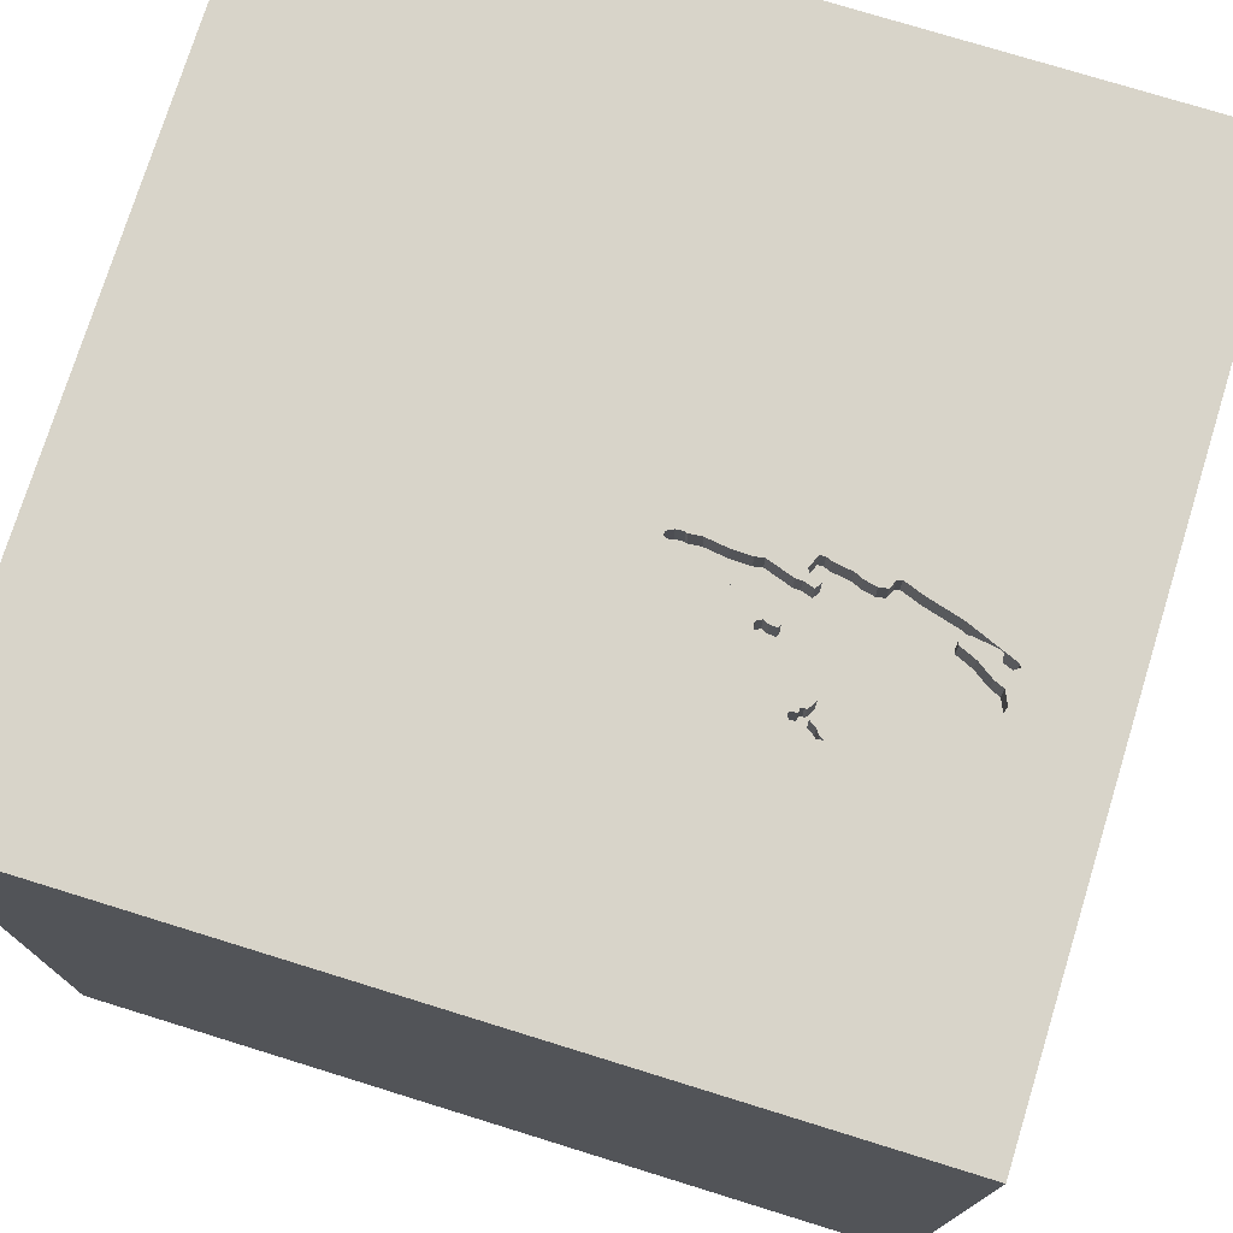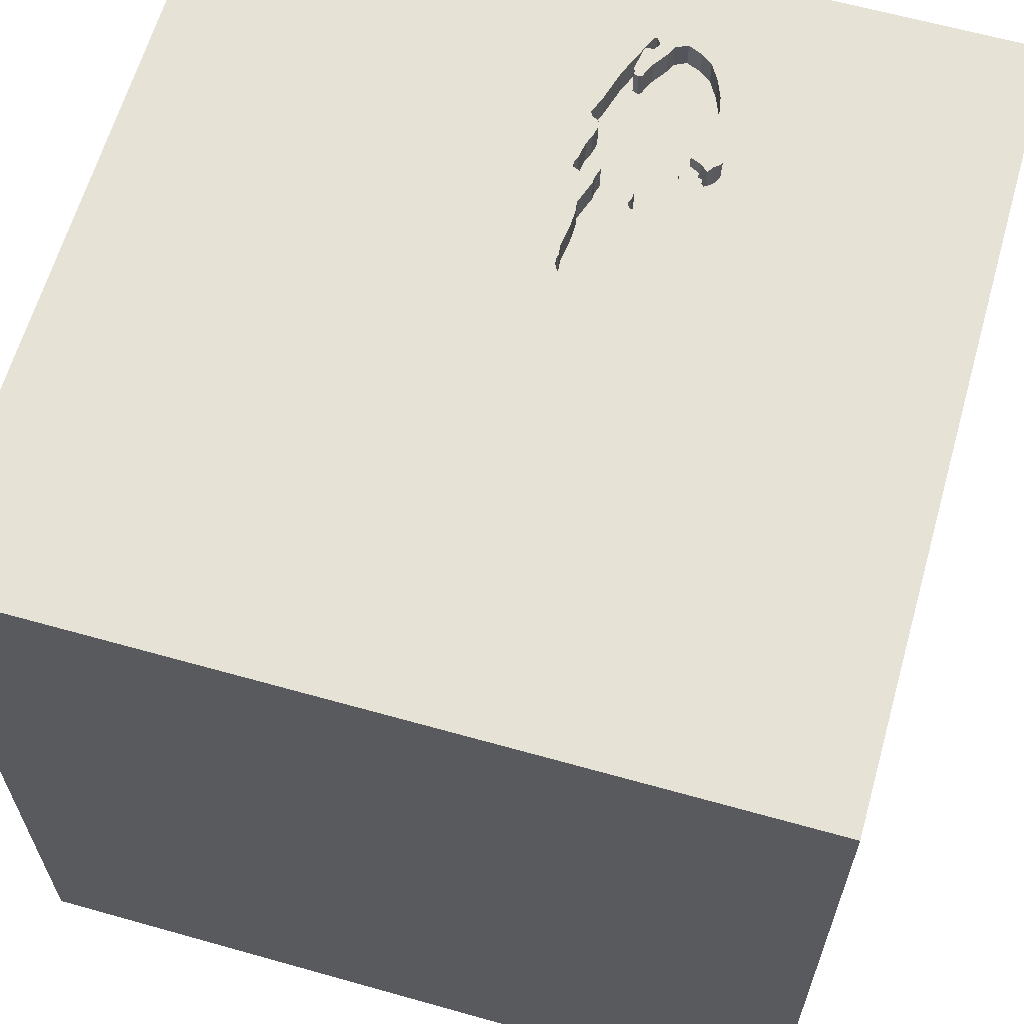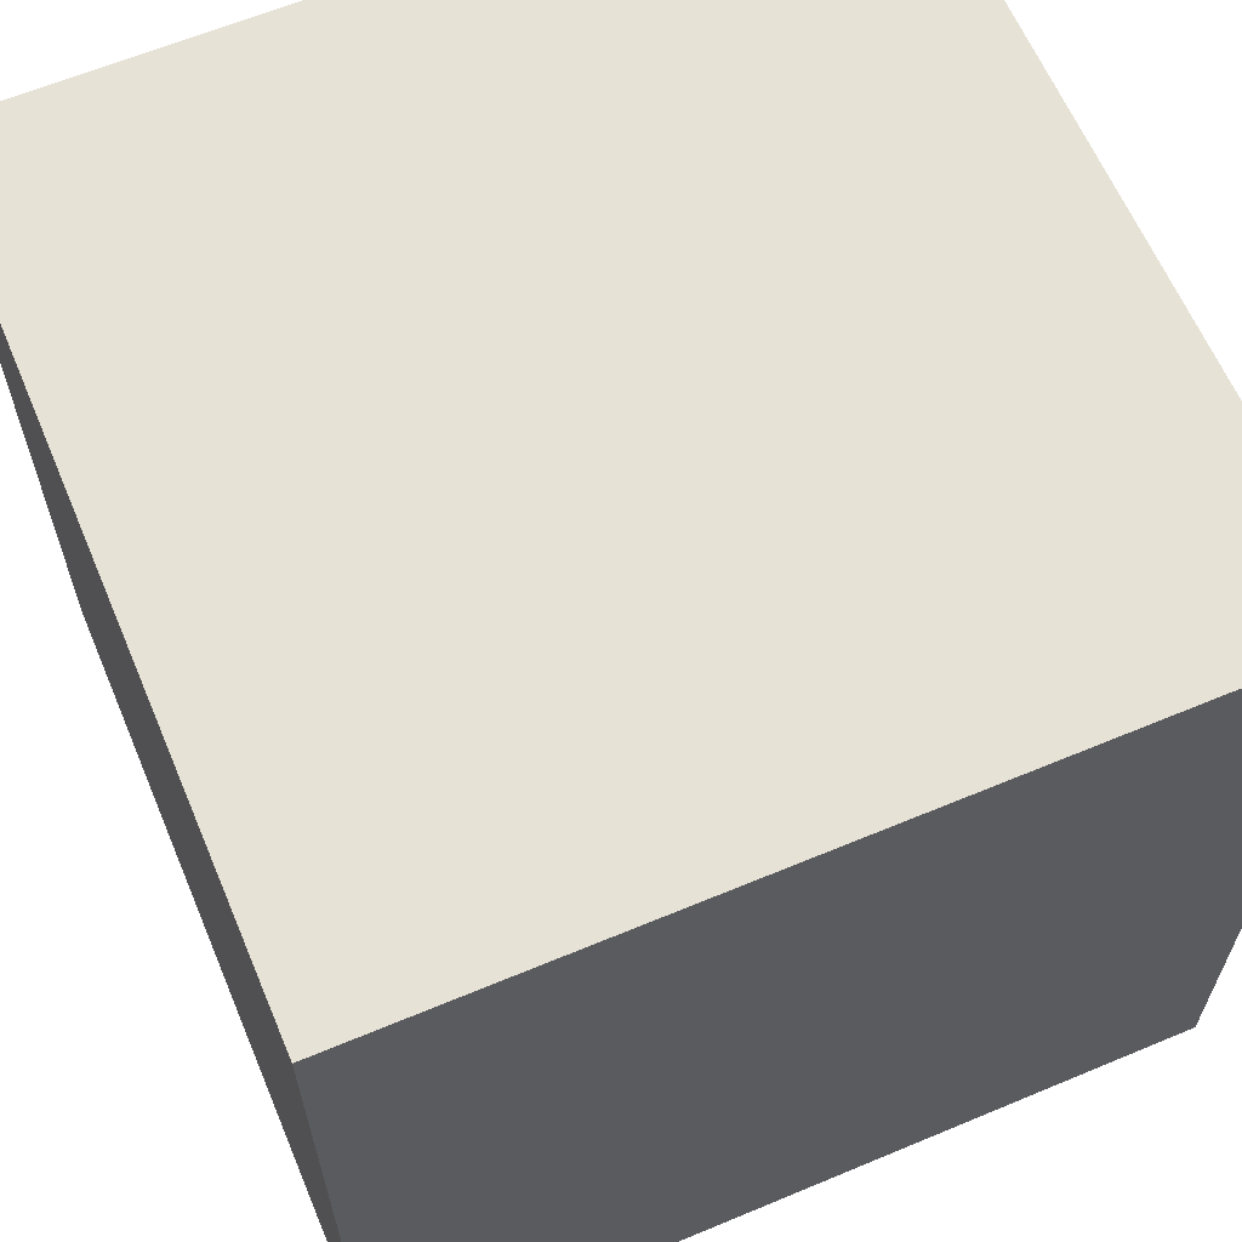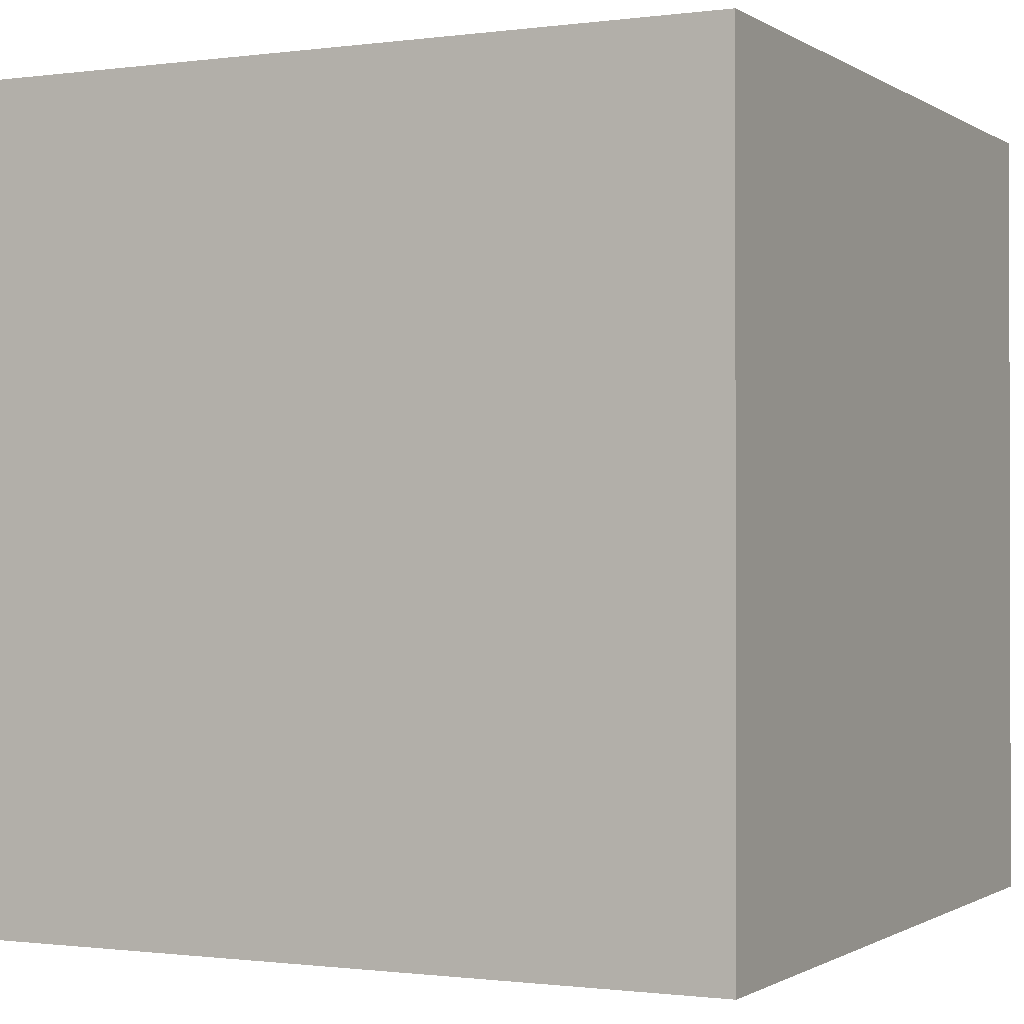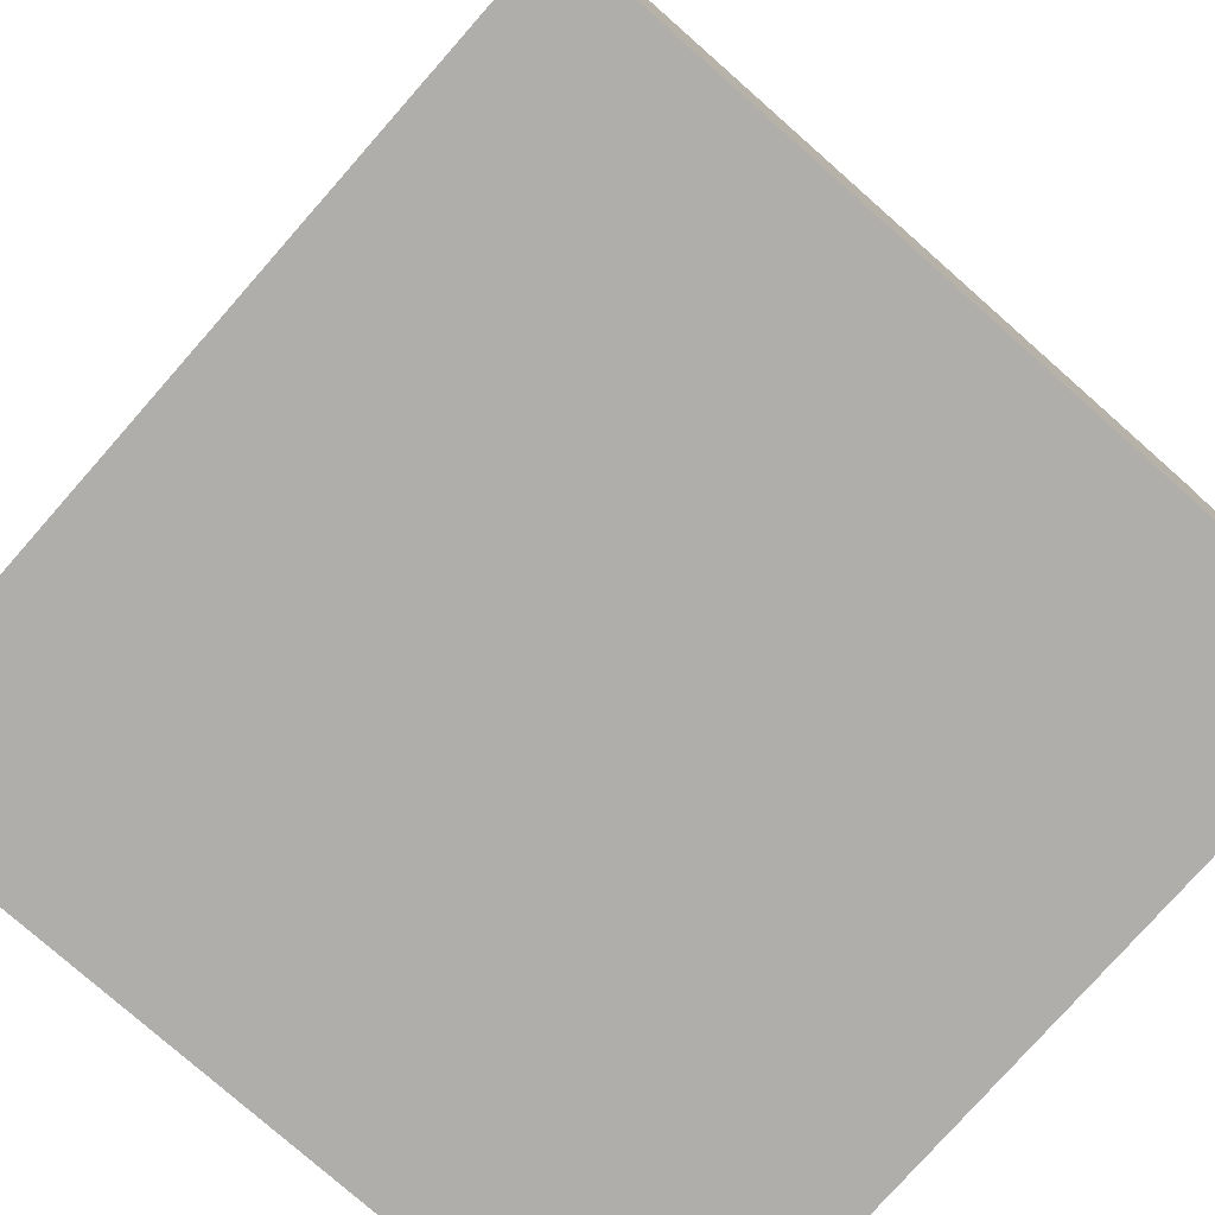
<metadata>
{"format":"obj","ext":"obj","renderer":"f3d","projection":"perspective","resolution":1024,"background":"white","views":[{"elev":75.5,"azim":-162.8,"up":"+Y"},{"elev":63.1,"azim":105.9,"up":"+Y"},{"elev":63.1,"azim":-22.9,"up":"+Z"},{"elev":-0.8,"azim":26.4,"up":"+Z"},{"elev":-77.9,"azim":-41.4,"up":"+Y"}]}
</metadata>
<code>
o chopper_168
v -0.5637 1.5 -0.0904
v -0.5637 1.4 -0.0904
v -0.4703 1.5 -0.2734
v -0.4703 1.4 -0.2734
v -0.798 1.5 -0.05552
v -0.798 1.4 -0.05552
v -0.1691 1.5 -0.1057
v -0.6327 1.5 -0.4034
v -0.6327 1.4 -0.4034
v -0.568 1.5 -0.1014
v -0.2285 1.5 -0.09502
v -1.178 1.5 -0.1891
v -0.651 -1.107 1.5
v -0.9139 0.3532 -1.5
v -0.6771 -0 1.5
v -0.651 -1.5 -0.8984
v -1.055 -1.5 -0.3385
v -0.4883 1.5 -1.159
v -0.7369 1.5 -0.5309
v -0.9443 1.5 -0.09127
v -0.8724 0.651 1.5
v -0.6257 1.5 -0.4825
v -1.062 1.4 -0.2027
v -1.127 1.5 -0.1899
v 0.1888 0.9115 -1.5
v 0.4427 0.1562 1.5
v 0.1823 1.094 1.5
v 0.4297 -0.4883 1.5
v 0.4557 -1.5 0.2083
v 0.4167 -1.5 1.087
v 0.5208 -1.5 -0.5729
v -0.1042 -1.5 -1.5
v 0.599 -1.5 -1.003
v -0.1042 -1.5 1.5
v 0.07812 -1.5 -0.4427
v 0.625 0.625 1.5
v 0.485 1.5 -0.5632
v 0.03377 1.5 0.5859
v 0.1302 1.5 -1.5
v -0.1302 1.5 1.5
v 0.2979 -0.8773 -1.5
v 0.4167 -1.25 1.5
v -0.7074 1.5 -0.5044
v -0.7074 1.4 -0.5044
v -0.8115 1.5 -0.4539
v -0.6257 1.4 -0.4825
v -0.9917 1.5 -0.4594
v -0.9917 1.4 -0.4594
v -0.7566 1.5 -0.08769
v -0.7369 1.4 -0.5309
v -0.7071 1.5 -0.4632
v -0.7071 1.4 -0.4632
v -1.111 1.5 -0.1552
v -0.5218 1.5 -0.3299
v -1.153 1.5 -0.2054
v -0.7216 1.5 -0.5243
v -0.7216 1.4 -0.5243
v 0.05208 -1.029 1.5
v 0 0.4687 1.5
v -0.1302 -0.3125 1.5
v -0.3125 -1.5 0.1302
v -0.2344 -1.5 1.224
v 0 -1.5 0.6771
v -0.6842 1.5 -0.06529
v -0.6842 1.4 -0.06529
v -0.4026 1.5 -0.1982
v -0.4026 1.4 -0.1982
v -0.6886 1.5 -0.4323
v -1.175 1.5 -0.3017
v -0.9323 1.5 -0.47
v -1.153 1.5 -0.2559
v -1.153 1.4 -0.2559
v -1.151 1.5 -0.3554
v 1.12 0.1172 -1.5
v 1.172 -0 1.5
v 1.5 1.5 -1.5
v 0.9896 -1.5 0.05208
v 1.5 -1.5 1.5
v 1.5 -1.5 -1.5
v 1.302 0.5729 1.5
v -0.2714 1.5 -0.09088
v -0.2714 1.4 -0.09088
v -0.651 1.5 -0.4662
v -0.1928 1.5 -0.09316
v -0.1928 1.4 -0.09316
v -1.136 1.5 -0.2484
v -0.5602 1.5 -0.1299
v -1.119 1.5 -0.2409
v -1.119 1.4 -0.2409
v -0.1691 1.4 -0.1057
v -1.009 1.5 -0.1474
v -1.009 1.4 -0.1474
v -1.175 1.4 -0.3017
v -1.058 1.5 -0.4334
v -1.178 1.4 -0.1891
v -0.5729 1.5 -0.0693
v -0.4164 1.5 -0.1038
v -0.4164 1.4 -0.1038
v -0.5287 1.5 -0.244
v -0.8145 1.5 -0.04902
v -0.8145 1.4 -0.04902
v -0.651 -1.5 0.5729
v -0.3906 -1.5 -1.289
v -0.4687 -1.5 -0.4167
v -0.5208 1.25 1.5
v -0.7255 1.5 -0.421
v -0.7149 1.5 -0.07865
v -0.5208 -0.5729 1.5
v -1.5 -1.5 -1.5
v -1.5 -1.172 -0.599
v -1.5 0.2604 -1.172
v -1.5 0.4167 0.1562
v -1.5 0.2083 -0.4557
v -1.5 0.1562 0.625
v -1.5 0.1562 -1.5
v -1.5 -0.1042 1.5
v -1.5 -0.1042 0.1562
v -1.5 0.02604 1.094
v -1.5 1.029 0.2865
v -1.5 1.5 1.5
v -1.5 1.25 -0.3906
v -1.5 -0.5469 0.5599
v -1.5 -0.5469 -0.2148
v -1.5 -1.5 0.1042
v -1.5 -1.5 1.5
v -1.5 0.7552 -0.625
v -1.5 0.625 0.7292
v -1.5 1.5 0.1302
v -1.5 -1.276 -0.05208
v -1.5 -1.12 0.5729
v -1.5 -0.4167 1.198
v -1.5 -0.3125 -1.055
v -0.8814 1.5 -0.07359
v -0.8814 1.4 -0.07359
v -0.6621 1.5 -0.4618
v -0.6621 1.4 -0.4618
v 0.625 1.198 1.5
v 1.5 1.5 1.5
v -1.058 1.4 -0.4334
v -0.6566 1.5 -0.464
v -1.127 1.4 -0.1899
v -0.6223 1.5 -0.4902
v -0.6223 1.4 -0.4902
v -0.6493 1.5 -0.3969
v -0.6754 1.5 -0.5361
v -0.5377 1.5 -0.1293
v -0.5377 1.4 -0.1293
v -1.017 1.5 -0.1508
v -1.017 1.4 -0.1508
v -0.651 1.4 -0.4662
v -0.2209 1.5 -0.09168
v -0.2209 1.4 -0.09168
v -0.5287 1.4 -0.244
v -1.001 1.5 -0.1666
v -1.001 1.4 -0.1666
v -0.8115 1.4 -0.4539
v -0.568 1.4 -0.1014
v -0.7149 1.4 -0.07866
v 1.5 -1.025 0.6494
v 1.5 0.5794 0.3536
v 1.5 0.1302 -1.5
v 1.5 0.1562 1.5
v 1.5 -1.5 -0.1302
v 1.5 1.5 -0.1302
v 1.5 -0.7975 -0.7324
v -1.062 1.5 -0.2027
v -0.3801 1.5 -0.1976
v -0.3801 1.4 -0.1976
v -0.5341 1.5 -0.2737
v -0.5341 1.4 -0.2737
v -1.276 -0.03906 1.5
v -1.146 -0.5469 1.5
v -1.146 -1.5 0.1823
v -1.5 1.5 -1.5
v -1.174 1.5 -0.1781
v -0.6697 1.5 -0.4652
v -0.6697 1.4 -0.4652
v -0.7863 1.5 -0.08237
v -0.7863 1.4 -0.08237
v -0.4692 1.5 -0.2865
v -0.4692 1.4 -0.2865
v -1.029 1.5 -0.1426
v -1.029 1.4 -0.1426
v -0.5366 1.5 -0.268
v -0.5391 1.5 -0.2622
v -0.5391 1.4 -0.2622
v -0.4461 1.5 -0.0985
v -0.5077 1.5 -0.2714
v -0.5644 1.5 -0.3508
v -0.5644 1.4 -0.3508
v -0.6102 1.5 -0.1198
v -0.6102 1.4 -0.1198
v -0.5602 1.4 -0.1299
v -0.9323 1.4 -0.47
v -0.3488 1.5 -0.1018
v -0.6408 1.5 -0.521
v -0.5821 1.5 -0.0482
v -0.5821 1.4 -0.0482
v -0.3255 0.7031 1.5
v -0.4987 1.5 -0.1162
v -0.4688 1.5 -0.599
v -1.151 1.4 -0.3554
v -0.62 1.5 -0.05557
v -0.62 1.4 -0.05557
v -0.5077 1.4 -0.2714
v -0.2285 1.4 -0.09502
v -0.6008 1.5 -0.04722
v -0.6008 1.4 -0.04722
v 1.146 -0.5208 1.5
v -1.091 1.5 -0.2218
v -0.4885 1.5 -0.263
v -0.4885 1.4 -0.263
v -0.6822 1.5 -0.4889
v -0.6822 1.4 -0.4889
v -0.4816 1.5 -0.3102
v -0.4816 1.4 -0.3102
v -0.6754 1.4 -0.5361
v -0.5829 1.5 -0.3817
v -0.5829 1.4 -0.3817
v -0.5964 1.5 -0.1411
v -0.7566 1.4 -0.08769
v -0.3022 1.5 -0.1773
v -1.118 1.5 -0.1585
v -1.126 1.5 -0.1618
v -1.126 1.4 -0.1618
v -0.9993 1.5 -0.1067
v -0.9993 1.4 -0.1067
v -1.12 1.5 -0.3964
v -1.12 1.4 -0.3964
v -0.6408 1.4 -0.521
v -0.168 1.5 -0.1188
v -0.168 1.4 -0.1188
v -0.8873 1.5 -0.4687
v -0.8873 1.4 -0.4687
v -1.111 1.4 -0.1552
v -0.6886 1.4 -0.4323
v -0.6838 1.5 -0.412
v -0.6838 1.4 -0.412
v -0.6665 1.5 -0.4044
v -1.153 1.4 -0.2054
v -1.174 1.4 -0.1781
v -0.2069 1.5 -0.09242
v -0.3488 1.4 -0.1018
v -0.6493 1.4 -0.3969
v -0.5964 1.4 -0.1411
v -0.7255 1.4 -0.421
v -0.4461 1.4 -0.0985
v -1.005 1.5 -0.1776
v -1.005 1.4 -0.1776
v -0.3022 1.4 -0.1773
v -0.6499 1.5 -0.4793
v -0.6499 1.4 -0.4793
f 130 124 125
f 34 13 125
f 172 116 125
f 116 131 125
f 125 62 34
f 13 172 125
f 125 122 130
f 130 129 124
f 172 171 116
f 131 122 125
f 124 173 125
f 116 118 131
f 102 62 125
f 34 58 13
f 58 108 13
f 173 102 125
f 13 108 172
f 62 30 34
f 116 120 118
f 34 42 58
f 172 15 171
f 118 122 131
f 122 129 130
f 124 17 173
f 108 15 172
f 118 114 122
f 122 123 129
f 129 110 124
f 102 63 62
f 58 60 108
f 171 120 116
f 110 109 124
f 173 61 102
f 78 42 34
f 109 17 124
f 17 61 173
f 63 30 62
f 30 78 34
f 15 21 171
f 171 21 120
f 114 117 122
f 117 123 122
f 123 110 129
f 60 15 108
f 120 127 118
f 61 63 102
f 42 28 58
f 58 28 60
f 127 114 118
f 17 104 61
f 78 28 42
f 15 199 21
f 123 109 110
f 109 16 17
f 63 29 30
f 60 199 15
f 114 112 117
f 16 104 17
f 61 29 63
f 127 112 114
f 28 26 60
f 117 113 123
f 104 35 61
f 60 59 199
f 26 59 60
f 127 119 112
f 123 132 109
f 35 29 61
f 29 78 30
f 78 209 28
f 199 105 21
f 120 119 127
f 112 113 117
f 113 132 123
f 209 26 28
f 105 120 21
f 16 35 104
f 77 78 29
f 109 103 16
f 209 75 26
f 26 36 59
f 38 175 120
f 119 113 112
f 16 103 35
f 35 31 29
f 120 128 119
f 119 126 113
f 113 111 132
f 14 41 109
f 59 27 199
f 199 27 105
f 105 40 120
f 175 128 120
f 109 32 103
f 78 75 209
f 36 27 59
f 38 120 40
f 132 115 109
f 41 32 109
f 103 31 35
f 31 77 29
f 160 78 159
f 78 162 75
f 128 121 119
f 121 126 119
f 126 111 113
f 111 115 132
f 14 109 115
f 103 33 31
f 160 162 78
f 75 36 26
f 27 40 105
f 77 163 78
f 159 78 163
f 36 137 27
f 31 79 77
f 165 160 159
f 107 49 38
f 12 128 175
f 33 79 31
f 75 80 36
f 38 37 7
f 84 242 151
f 151 11 81
f 81 195 38
f 38 7 84
f 151 81 38
f 84 151 38
f 187 200 38
f 97 187 38
f 38 195 97
f 200 10 1
f 64 107 38
f 200 1 96
f 200 96 197
f 203 64 38
f 38 200 197
f 38 197 207
f 207 203 38
f 133 20 38
f 49 178 5
f 100 133 38
f 5 100 38
f 38 49 5
f 226 175 38
f 38 20 226
f 162 80 75
f 231 7 37
f 200 146 87
f 191 10 200
f 87 220 191
f 200 87 191
f 71 69 12
f 55 71 12
f 69 128 12
f 126 174 111
f 25 41 14
f 32 33 103
f 79 163 77
f 36 138 137
f 37 222 231
f 86 71 55
f 24 224 223
f 86 55 24
f 210 88 86
f 166 210 86
f 86 24 223
f 53 166 86
f 223 53 86
f 165 159 163
f 80 138 36
f 137 40 27
f 167 222 37
f 37 66 167
f 73 174 69
f 154 248 166
f 148 91 154
f 53 182 148
f 166 53 148
f 148 154 166
f 174 128 69
f 128 174 121
f 121 174 126
f 137 138 40
f 99 66 37
f 37 215 180
f 211 188 99
f 211 99 37
f 3 211 37
f 37 180 3
f 47 19 174
f 174 73 228
f 94 47 174
f 174 228 94
f 174 115 111
f 38 40 138
f 215 37 201
f 201 54 215
f 184 185 99
f 188 169 184
f 188 184 99
f 19 47 70
f 32 79 33
f 138 162 160
f 19 70 233
f 19 233 45
f 18 201 37
f 218 189 54
f 201 144 8
f 218 54 201
f 201 8 218
f 45 106 19
f 18 174 19
f 25 74 41
f 41 79 32
f 165 163 79
f 162 138 80
f 237 239 144
f 135 176 68
f 22 251 83
f 140 135 68
f 83 140 68
f 68 237 144
f 201 196 142
f 68 144 201
f 22 83 68
f 22 68 201
f 201 142 22
f 43 56 19
f 19 106 51
f 51 213 43
f 19 51 43
f 19 145 201
f 14 115 174
f 74 25 76
f 201 145 196
f 18 19 201
f 39 18 37
f 39 25 14
f 164 37 38
f 76 39 37
f 39 174 18
f 39 14 174
f 76 25 39
f 79 41 74
f 161 160 165
f 76 164 160
f 164 138 160
f 164 38 138
f 76 37 164
f 76 161 74
f 161 79 74
f 161 165 79
f 76 160 161
f 57 217 50
f 217 57 44
f 57 50 19
f 19 56 57
f 50 217 145
f 145 19 50
f 44 214 217
f 44 57 43
f 56 43 57
f 43 213 214
f 214 44 43
f 230 217 214
f 217 230 145
f 213 51 214
f 214 252 230
f 196 145 230
f 52 214 51
f 214 177 252
f 143 230 252
f 230 143 196
f 52 177 214
f 136 252 177
f 143 252 46
f 142 196 143
f 177 52 236
f 51 106 246
f 246 52 51
f 136 150 252
f 176 135 136
f 136 177 176
f 143 46 142
f 46 252 22
f 68 176 177
f 177 236 68
f 52 246 236
f 106 45 246
f 140 83 150
f 150 136 140
f 83 251 252
f 252 150 83
f 135 140 136
f 22 142 46
f 251 22 252
f 246 238 236
f 156 246 45
f 236 238 68
f 246 221 238
f 156 179 246
f 237 68 238
f 221 246 179
f 238 221 244
f 179 156 249
f 45 233 234
f 234 156 45
f 239 237 238
f 238 244 239
f 221 179 49
f 221 245 244
f 249 134 179
f 156 234 249
f 233 70 234
f 144 239 244
f 178 49 179
f 49 107 221
f 158 245 221
f 244 245 186
f 249 155 134
f 101 179 134
f 249 234 194
f 194 234 70
f 244 9 144
f 5 178 179
f 179 6 5
f 158 221 107
f 192 245 158
f 244 186 190
f 245 153 186
f 155 249 154
f 227 134 155
f 101 6 179
f 133 100 101
f 101 134 133
f 249 194 48
f 8 144 9
f 219 9 244
f 245 192 220
f 65 192 158
f 219 244 190
f 170 190 186
f 245 193 153
f 99 185 186
f 186 153 99
f 248 154 249
f 134 227 20
f 20 133 134
f 92 227 155
f 6 101 5
f 100 5 101
f 139 249 48
f 70 47 48
f 48 194 70
f 218 8 9
f 9 219 218
f 107 64 65
f 65 158 107
f 191 220 192
f 220 87 245
f 65 204 192
f 189 218 219
f 219 190 189
f 170 216 190
f 184 169 170
f 170 186 184
f 193 245 87
f 193 147 153
f 185 184 186
f 166 248 249
f 249 23 166
f 154 91 92
f 92 155 154
f 227 226 20
f 92 183 227
f 249 139 23
f 139 48 94
f 47 94 48
f 10 191 192
f 192 157 10
f 64 203 204
f 204 65 64
f 192 204 157
f 205 216 170
f 54 189 190
f 190 216 54
f 169 188 170
f 87 146 147
f 147 193 87
f 153 147 67
f 153 67 99
f 91 148 92
f 175 226 227
f 227 241 175
f 149 183 92
f 183 235 227
f 89 23 139
f 203 207 204
f 2 157 204
f 205 181 216
f 205 170 188
f 216 215 54
f 147 146 200
f 247 67 147
f 66 99 67
f 210 166 23
f 23 89 210
f 149 92 148
f 235 241 227
f 183 149 182
f 235 183 53
f 89 139 229
f 94 228 229
f 229 139 94
f 1 10 157
f 157 2 1
f 208 204 207
f 2 204 208
f 181 205 212
f 180 215 216
f 216 181 180
f 247 147 200
f 200 187 247
f 67 247 98
f 167 66 67
f 67 168 167
f 88 210 89
f 148 182 149
f 241 95 175
f 225 241 235
f 182 53 183
f 53 223 235
f 89 229 202
f 228 73 229
f 198 2 208
f 212 4 181
f 188 211 212
f 212 205 188
f 187 97 247
f 98 168 67
f 98 247 97
f 86 88 89
f 89 72 86
f 12 175 95
f 241 240 95
f 241 225 141
f 223 224 225
f 225 235 223
f 93 89 202
f 202 229 73
f 96 1 2
f 2 198 96
f 207 197 198
f 198 208 207
f 4 212 3
f 181 4 180
f 211 3 212
f 243 168 98
f 97 195 98
f 222 167 168
f 168 250 222
f 71 86 72
f 72 89 93
f 95 240 12
f 240 241 141
f 141 225 24
f 224 24 225
f 93 202 73
f 73 69 93
f 197 96 198
f 3 180 4
f 250 168 243
f 243 98 195
f 69 71 72
f 72 93 69
f 55 12 240
f 240 141 55
f 24 55 141
f 250 243 82
f 250 232 231
f 231 222 250
f 250 82 206
f 195 81 82
f 82 243 195
f 250 206 232
f 81 11 206
f 206 82 81
f 7 231 232
f 232 90 7
f 232 206 85
f 90 232 85
f 206 152 85
f 11 151 152
f 152 206 11
f 90 85 84
f 84 7 90
f 242 84 85
f 85 152 242
f 151 242 152

</code>
